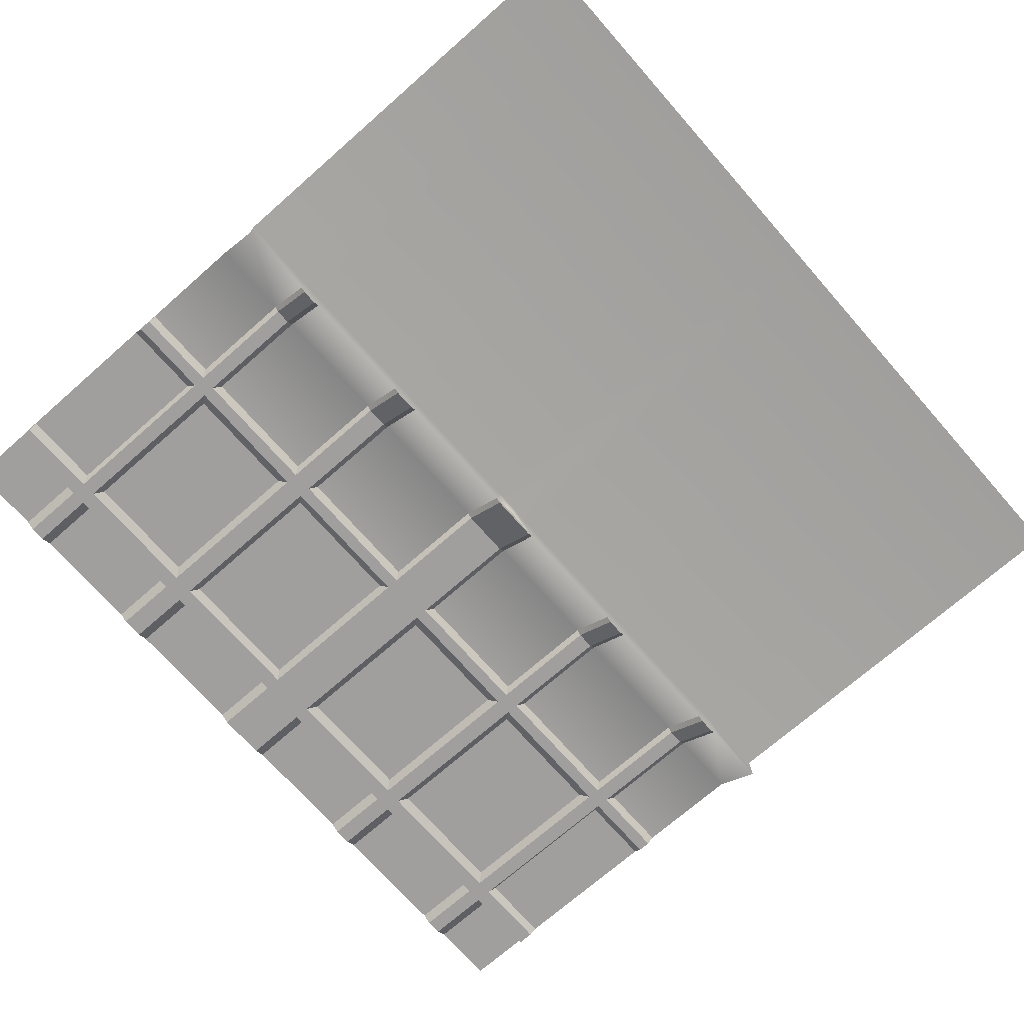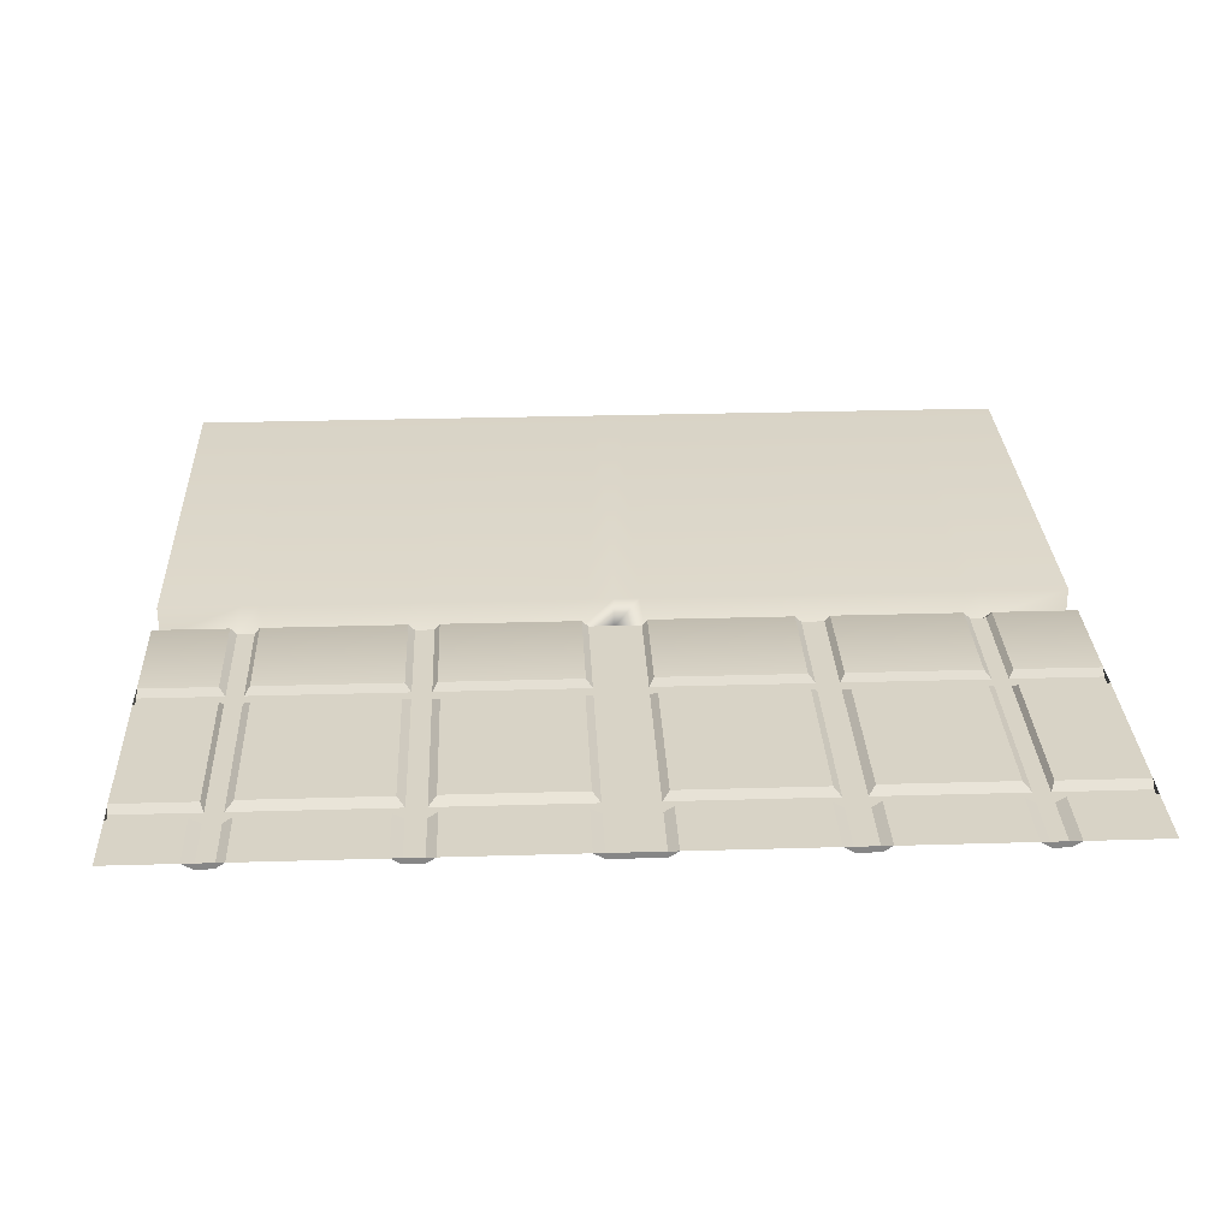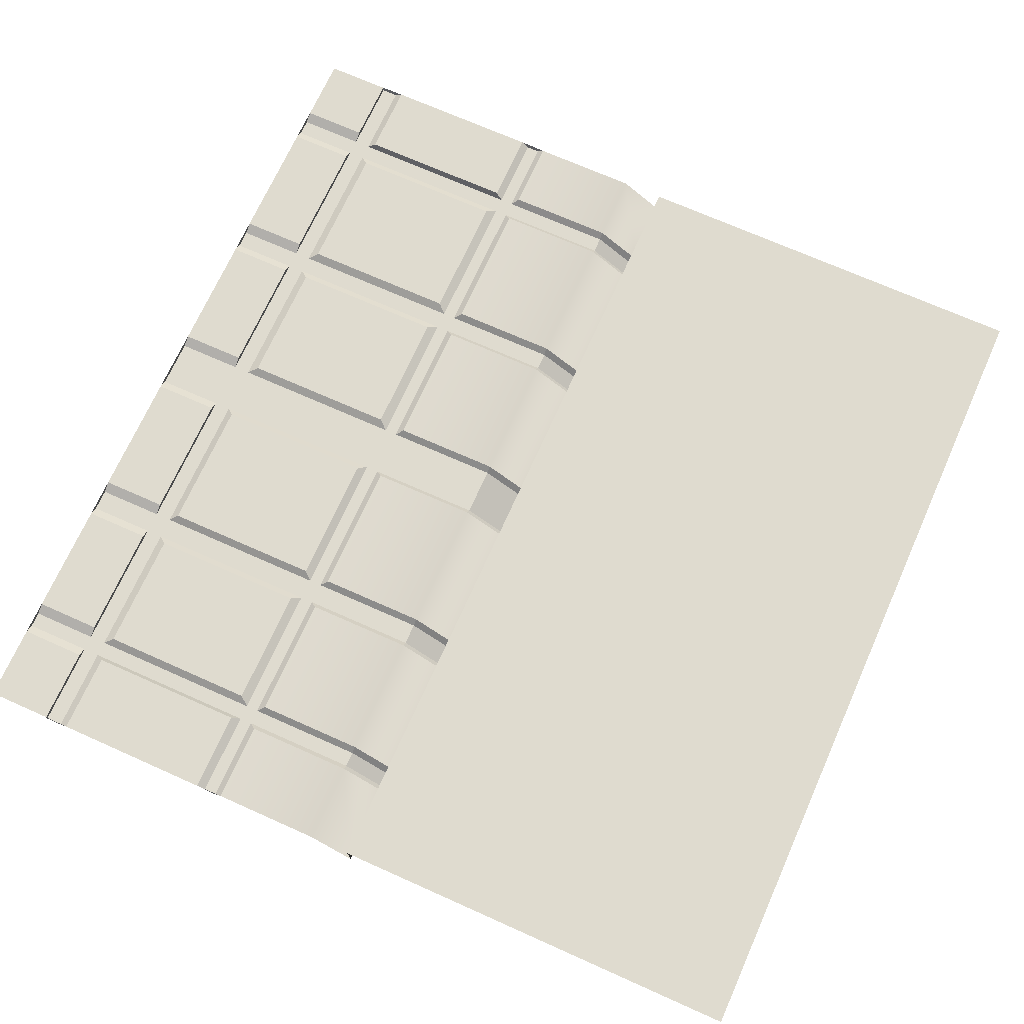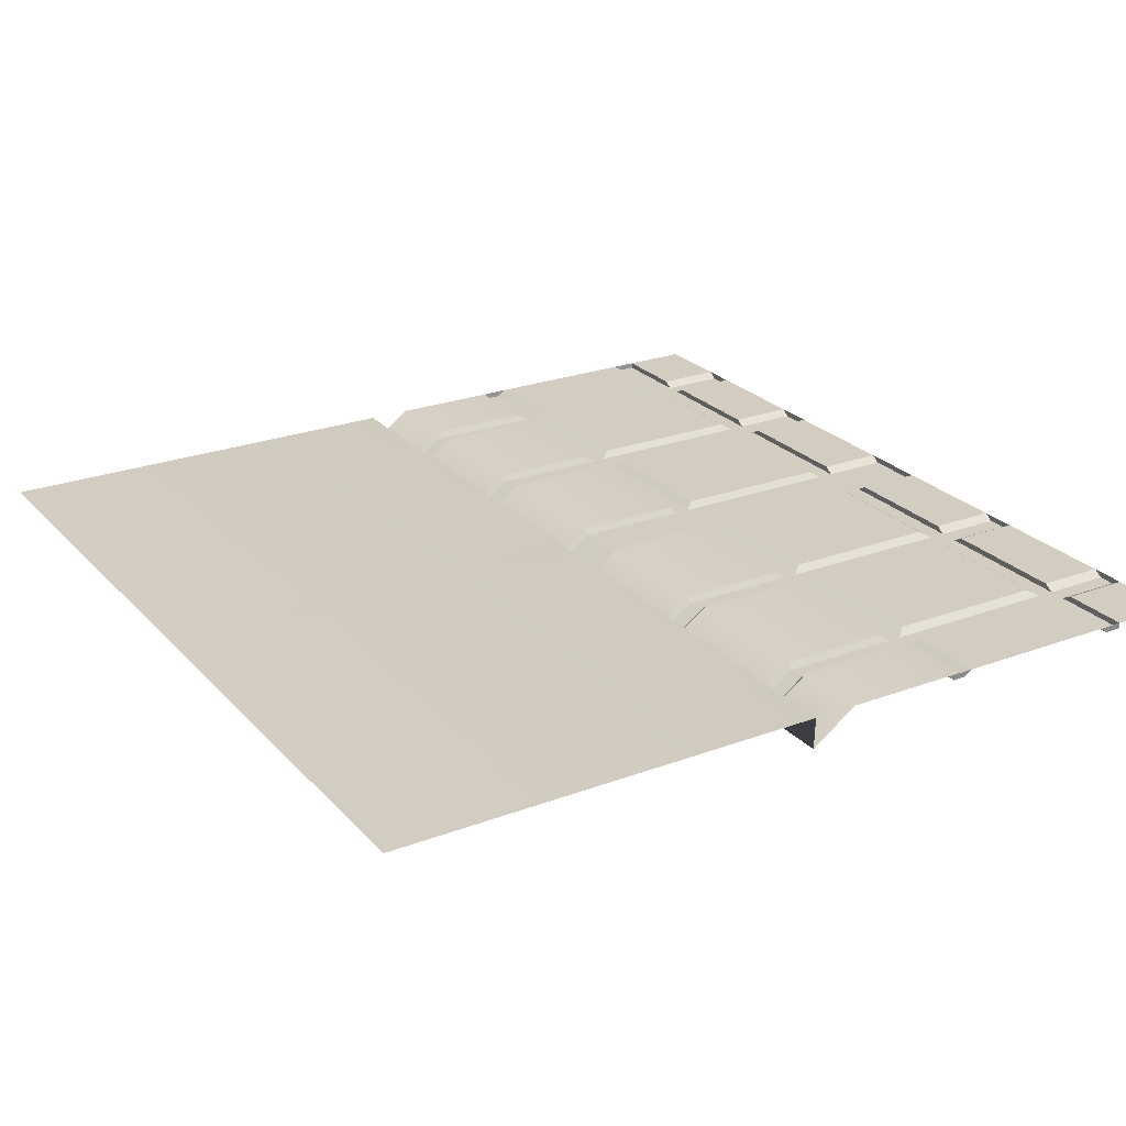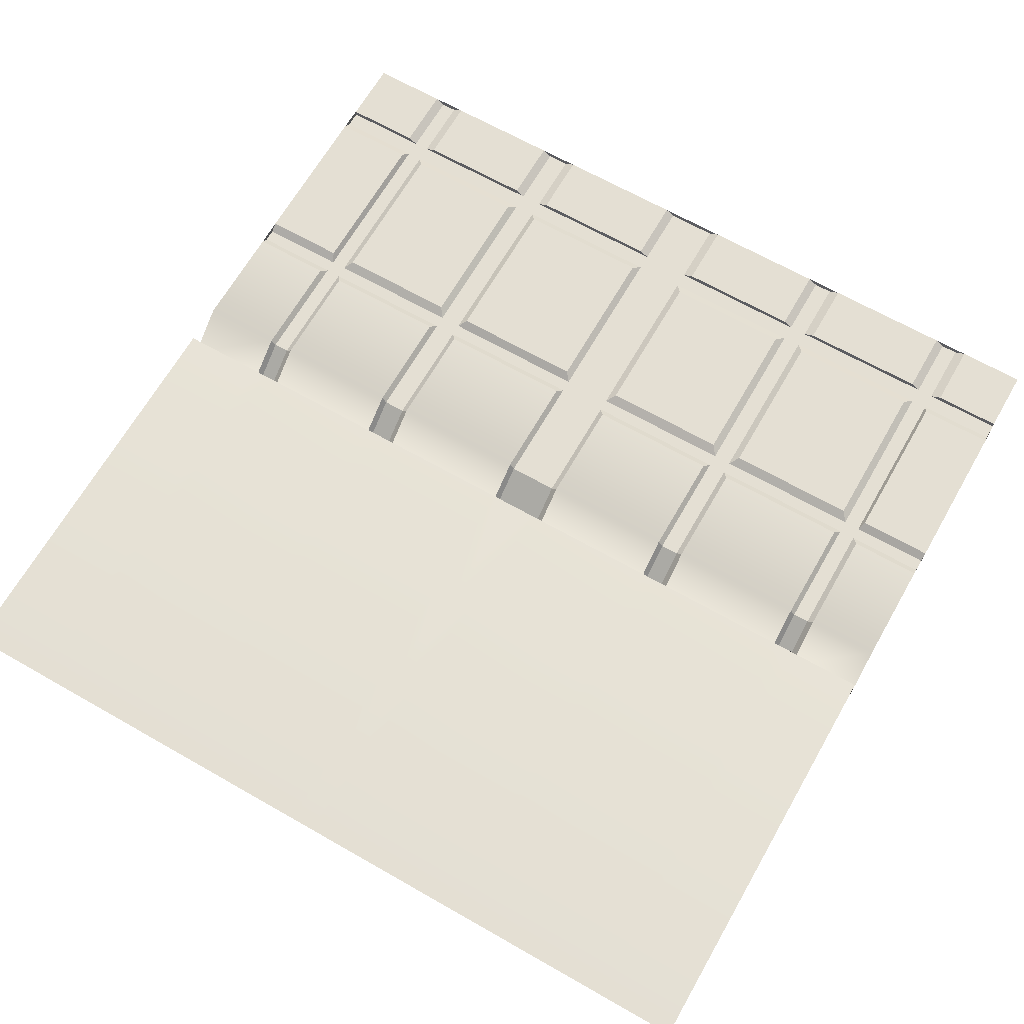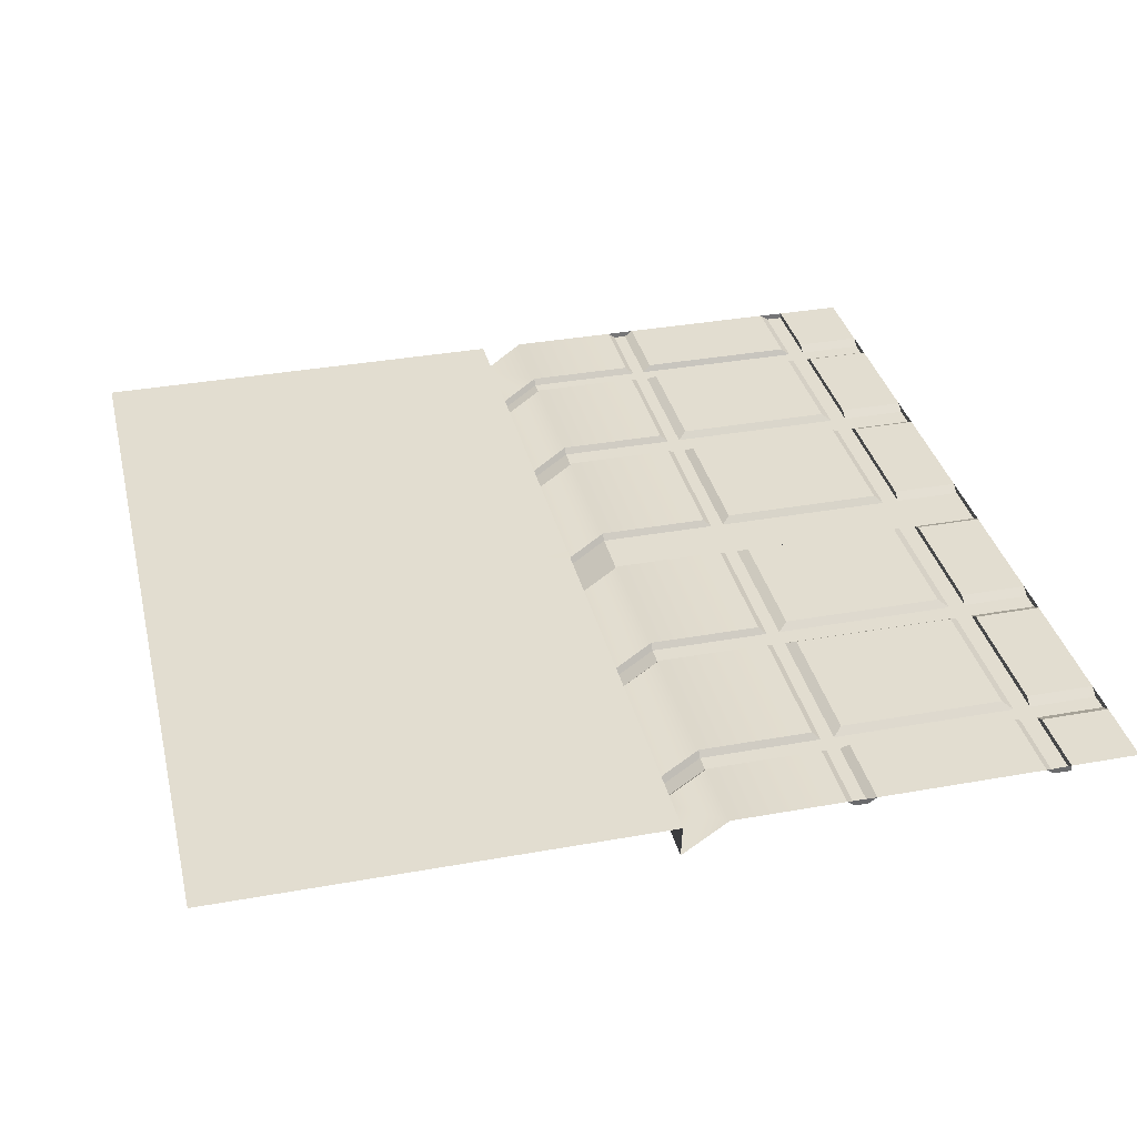
<metadata>
{"format":"obj","ext":"obj","renderer":"f3d","projection":"perspective","resolution":1024,"background":"white","views":[{"elev":-71.4,"azim":131.3,"up":"+Z"},{"elev":28.2,"azim":-2.6,"up":"+Z"},{"elev":70.5,"azim":114.1,"up":"+Z"},{"elev":24.8,"azim":-121.4,"up":"+Z"},{"elev":66.5,"azim":-150.2,"up":"+Z"},{"elev":35.3,"azim":-103.4,"up":"+Z"}]}
</metadata>
<code>
v 0.5 -0.5 0
v -0.5 -0.5 -0
v 0.5 0.5 0
v -0.5 0.5 -0
v 0.5 0 0
v -0.5 0 -0
v 0.5 -0.05 0
v -0.5 -0.05 -0
v 0.5 0.001316 -0.03652
v -0.5 0.001316 -0.03652
v 0.4104 -0.5 0
v 0.4057 -0.05 0
v 0.4057 0.001316 -0.03652
v 0.4 0 0
v 0.4 0.5 0
v 0.03618 -0.5 0
v 0.03147 -0.05 0
v 0.03147 0.001316 -0.03652
v 0.02576 0 0
v 0.02576 0.5 0
v -0.1872 -0.5 -0
v -0.1919 -0.05 -0
v -0.1919 0.001316 -0.03652
v -0.1976 0 -0
v -0.1976 0.5 -0
v -0.4211 -0.5 -0
v -0.4163 -0.05 -0
v -0.4163 0.001316 -0.03652
v -0.4093 0 -0
v -0.4093 0.5 -0
v 0.1866 -0.5 0
v 0.1914 -0.05 0
v 0.1914 0.001316 -0.03652
v 0.1984 0 0
v 0.1984 0.5 0
v 0.5004 -0.2087 0
v 0.4048 -0.2087 0
v 0.1906 -0.2082 0
v 0.03356 -0.2082 0
v -0.1888 -0.2098 -0
v -0.4133 -0.208 -0
v -0.5005 -0.208 -0
v 0.5004 -0.3942 0
v 0.4048 -0.3942 0
v 0.1906 -0.3947 0
v 0.03356 -0.3947 0
v -0.1888 -0.3931 -0
v -0.4133 -0.395 -0
v -0.5005 -0.395 -0
v -0.04398 -0.5 -0
v -0.04092 -0.3931 -0
v -0.04092 -0.2098 -0
v -0.03914 -0.05 -0
v -0.03914 0.001316 -0.03652
v -0.03214 0 -0
v -0.03214 0.5 -0
v 0.3702 -0.5 0
v 0.3739 -0.3935 0
v 0.3739 -0.2094 0
v 0.375 -0.05 0
v 0.375 0.001316 -0.03652
v 0.382 0 0
v 0.382 0.5 0
v 0.2342 -0.5 0
v 0.2319 -0.3935 0
v 0.2319 -0.2094 0
v 0.2295 -0.05 0
v 0.2295 0.001316 -0.03652
v 0.2238 0 0
v 0.2238 0.5 0
v -0.002353 -0.5 -0
v -0.002353 0.001316 -0.03652
v -0.002353 0 -0
v -0.002353 0.5 -0
v -0.2306 -0.5 -0
v -0.2275 -0.3935 -0
v -0.2275 -0.2094 -0
v -0.2258 -0.05 -0
v -0.2258 0.001316 -0.03652
v -0.2188 0 -0
v -0.2188 0.5 -0
v -0.3798 -0.5 -0
v -0.3815 -0.3935 -0
v -0.3815 -0.2094 -0
v -0.3845 -0.05 -0
v -0.3845 0.001316 -0.03652
v -0.3902 0 -0
v -0.3902 0.5 -0
v 0.5 -0.1757 0
v 0.4057 -0.1757 0
v 0.375 -0.1757 0
v 0.2295 -0.1757 0
v 0.1914 -0.1757 0
v 0.03147 -0.1757 0
v -0.03914 -0.1757 -0
v -0.1919 -0.1757 -0
v -0.2258 -0.1757 -0
v -0.3845 -0.1757 -0
v -0.4163 -0.1757 -0
v -0.5 -0.1757 -0
v 0.5 -0.4232 0
v 0.4104 -0.4232 0
v 0.3702 -0.4232 0
v 0.2342 -0.4232 0
v 0.1866 -0.4232 0
v 0.03618 -0.4232 0
v -0.04398 -0.4232 -0
v -0.1872 -0.4232 -0
v -0.2306 -0.4232 -0
v -0.3798 -0.4232 -0
v -0.4211 -0.4232 -0
v -0.5 -0.4232 -0
v 0.4 -0.1841 -0.006752
v 0.4 -0.05 -0.006752
v 0.382 -0.1841 -0.006752
v 0.382 -0.05 -0.006752
v 0.4 0.001316 -0.04327
v 0.382 0.001316 -0.04327
v 0.02576 -0.1841 -0.006752
v 0.02576 -0.05 -0.006752
v -0.002353 -0.1841 -0.006752
v -0.002353 -0.05 -0.006752
v 0.02576 0.001316 -0.04327
v -0.002353 0.001316 -0.04327
v -0.1976 -0.1841 -0.006752
v -0.1976 -0.05 -0.006752
v -0.2188 -0.1841 -0.006752
v -0.2188 -0.05 -0.006752
v -0.1976 0.001316 -0.04327
v -0.2188 0.001316 -0.04327
v 0.382 -0.404 -0.006752
v 0.382 -0.199 -0.006752
v 0.4 -0.199 -0.006752
v 0.4 -0.404 -0.006752
v -0.002353 -0.404 -0.006752
v -0.002353 -0.199 -0.006752
v 0.02576 -0.199 -0.006752
v 0.02576 -0.404 -0.006752
v -0.1976 -0.404 -0.006752
v -0.1976 -0.199 -0.006752
v -0.2188 -0.404 -0.006752
v -0.2188 -0.199 -0.006752
v 0.5 -0.4232 -0.006752
v 0.5 -0.404 -0.006752
v 0.4 -0.4232 -0.006752
v 0.382 -0.4232 -0.006752
v 0.1984 -0.4232 -0.006752
v 0.1984 -0.404 -0.006752
v 0.02576 -0.4232 -0.006752
v -0.002353 -0.4232 -0.006752
v -0.1976 -0.4232 -0.006752
v -0.2188 -0.4232 -0.006752
v -0.4093 -0.404 -0.006752
v -0.5 -0.404 -0.006752
v -0.4093 -0.4232 -0.006752
v -0.5 -0.4232 -0.006752
v -0.03214 -0.404 -0.006752
v -0.03214 -0.4232 -0.006752
v 0.2238 -0.4232 -0.006752
v 0.2238 -0.404 -0.006752
v 0.2238 -0.199 -0.006752
v 0.1984 -0.199 -0.006752
v 0.2238 -0.1841 -0.006752
v 0.2238 -0.05 -0.006752
v 0.1984 -0.1841 -0.006752
v 0.1984 -0.05 -0.006752
v 0.2238 0.001316 -0.04327
v 0.1984 0.001316 -0.04327
v -0.03214 -0.199 -0.006752
v -0.03214 -0.1841 -0.006752
v -0.03214 -0.05 -0.006752
v -0.03214 0.001316 -0.04327
v -0.3902 -0.4232 -0.006752
v -0.3902 -0.404 -0.006752
v -0.3902 -0.199 -0.006752
v -0.4093 -0.199 -0.006752
v -0.3902 -0.1841 -0.006752
v -0.3902 -0.05 -0.006752
v -0.4093 -0.1841 -0.006752
v -0.4093 -0.05 -0.006752
v -0.3902 0.001316 -0.04327
v -0.4093 0.001316 -0.04327
v 0.5 -0.1841 -0.006752
v 0.5 -0.199 -0.006752
v -0.5 -0.1841 -0.006752
v -0.5 -0.199 -0.006752
v 0.382 -0.5 -0.006752
v 0.4 -0.5 -0.006752
v 0.2238 -0.5 -0.006752
v 0.1984 -0.5 -0.006752
v -0.002353 -0.5 -0.006752
v 0.02576 -0.5 -0.006752
v -0.03214 -0.5 -0.006752
v -0.1976 -0.5 -0.006752
v -0.2188 -0.5 -0.006752
v -0.3902 -0.5 -0.006752
v -0.4093 -0.5 -0.006752
f 15 3 5 14
f 5 9 13 14
f 7 89 90 12
f 9 7 12 13
f 114 113 115 116
f 117 114 116 118
f 14 13 61 62
f 62 63 15 14
f 120 119 121 122
f 123 120 122 124
f 19 18 72 73
f 20 19 73 74
f 126 125 127 128
f 129 126 128 130
f 24 23 79 80
f 80 81 25 24
f 27 99 100 8
f 28 27 8 10
f 29 28 10 6
f 30 29 6 4
f 32 93 94 17
f 33 32 17 18
f 34 33 18 19
f 20 35 34 19
f 36 43 44 37
f 131 132 133 134
f 38 45 46 39
f 135 136 137 138
f 140 139 141 142
f 42 41 48 49
f 144 143 145 134
f 145 146 131 134
f 148 147 149 138
f 149 150 135 138
f 139 151 152 141
f 154 153 155 156
f 139 157 158 151
f 40 52 51 47
f 53 95 96 22
f 54 53 22 23
f 55 54 23 24
f 56 55 24 25
f 146 159 160 131
f 65 66 59 58
f 60 91 92 67
f 61 60 67 68
f 62 61 68 69
f 69 70 63 62
f 148 160 159 147
f 162 161 160 148
f 164 163 165 166
f 167 164 166 168
f 69 68 33 34
f 35 70 69 34
f 150 158 157 135
f 157 169 136 135
f 122 121 170 171
f 124 122 171 172
f 73 72 54 55
f 74 73 55 56
f 141 152 173 174
f 77 76 83 84
f 78 97 98 85
f 79 78 85 86
f 80 79 86 87
f 87 88 81 80
f 174 173 155 153
f 175 174 153 176
f 178 177 179 180
f 181 178 180 182
f 87 86 28 29
f 30 88 87 29
f 113 183 184 133
f 115 113 133 132
f 163 115 132 161
f 165 163 161 162
f 119 165 162 137
f 121 119 137 136
f 170 121 136 169
f 125 170 169 140
f 127 125 140 142
f 177 127 142 175
f 179 177 175 176
f 185 179 176 186
f 102 101 1 11
f 187 146 145 188
f 64 104 103 57
f 147 159 189 190
f 106 105 31 16
f 191 150 149 192
f 193 158 150 191
f 108 107 50 21
f 152 151 194 195
f 110 109 75 82
f 155 173 196 197
f 112 111 26 2
f 12 90 113 114
f 91 60 116 115
f 13 12 114 117
f 60 61 118 116
f 61 13 117 118
f 17 94 119 120
f 18 17 120 123
f 72 18 123 124
f 22 96 125 126
f 97 78 128 127
f 23 22 126 129
f 78 79 130 128
f 79 23 129 130
f 58 59 132 131
f 37 44 134 133
f 39 46 138 137
f 40 47 139 140
f 76 77 142 141
f 43 101 143 144
f 101 102 145 143
f 44 43 144 134
f 105 106 149 147
f 46 45 148 138
f 49 48 153 154
f 111 112 156 155
f 112 49 154 156
f 47 51 157 139
f 107 108 151 158
f 103 104 159 146
f 65 58 131 160
f 66 65 160 161
f 45 38 162 148
f 67 92 163 164
f 93 32 166 165
f 68 67 164 167
f 32 33 168 166
f 33 68 167 168
f 51 52 169 157
f 95 53 171 170
f 53 54 172 171
f 54 72 124 172
f 109 110 173 152
f 83 76 141 174
f 84 83 174 175
f 48 41 176 153
f 85 98 177 178
f 99 27 180 179
f 86 85 178 181
f 27 28 182 180
f 28 86 181 182
f 90 89 183 113
f 89 36 184 183
f 36 37 133 184
f 92 91 115 163
f 59 66 161 132
f 94 93 165 119
f 38 39 137 162
f 96 95 170 125
f 52 40 140 169
f 98 97 127 177
f 77 84 175 142
f 100 99 179 185
f 41 42 186 176
f 42 100 185 186
f 57 103 146 187
f 102 11 188 145
f 11 57 187 188
f 104 64 189 159
f 64 31 190 189
f 31 105 147 190
f 106 16 192 149
f 16 71 191 192
f 50 107 158 193
f 71 50 193 191
f 108 21 194 151
f 21 75 195 194
f 75 109 152 195
f 110 82 196 173
f 82 26 197 196
f 26 111 155 197

</code>
